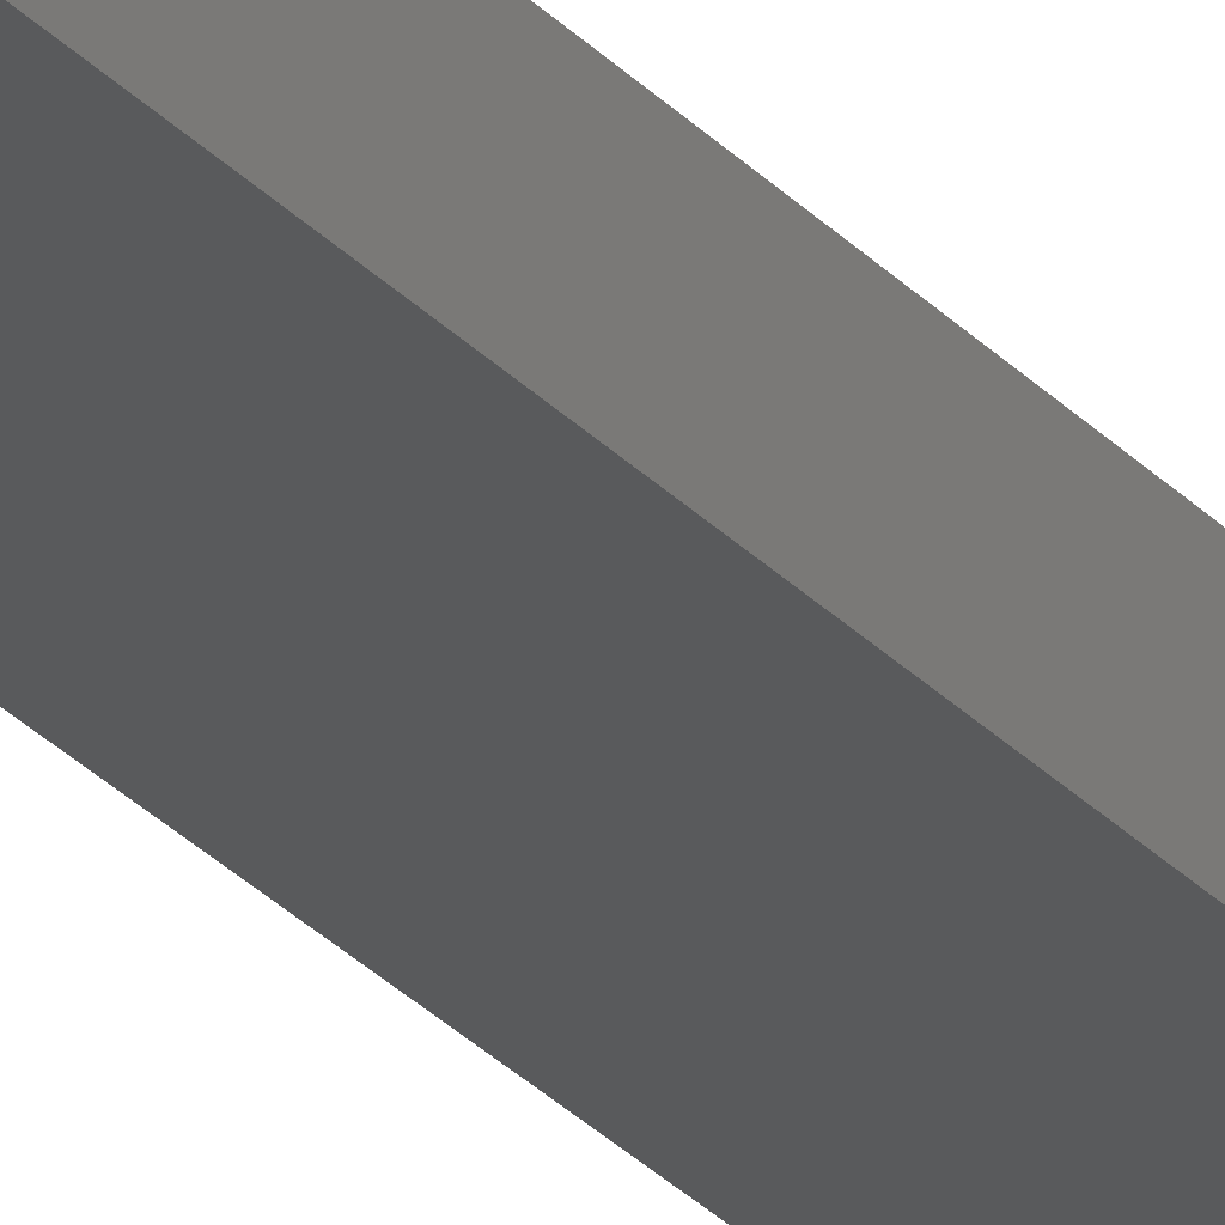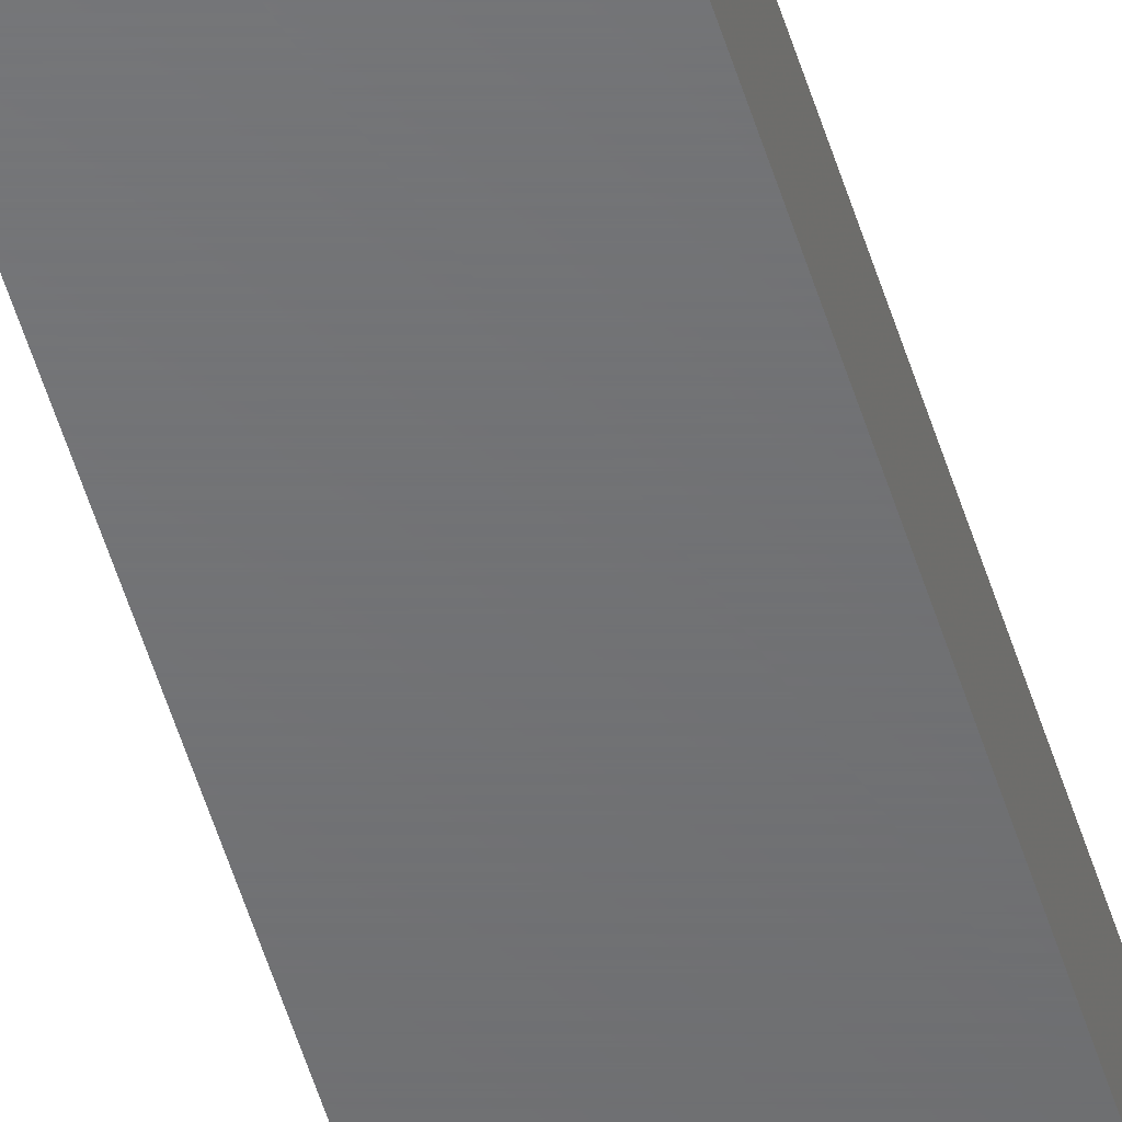
<metadata>
{"format":"stl","ext":"stl","renderer":"f3d","projection":"perspective","resolution":1024,"background":"white","views":[{"elev":-23.0,"azim":-152.0,"up":"+Y"},{"elev":-49.2,"azim":15.9,"up":"+Y"}]}
</metadata>
<code>
# stl→obj: 11 verts, 18 faces
v 0.03191 -0.007812 -0.75
v 0.0241 3.456e-18 -0.75
v 0.03191 -0.007812 0.75
v 0.0241 1.691e-16 0.7422
v -0.03125 0 -0.75
v -0.03125 1.657e-16 0.7422
v 0.03191 -0.03125 0.75
v -0.03125 -0.03125 0.75
v -0.03125 -0.007812 0.75
v -0.03125 -0.03125 -0.75
v 0.03191 -0.03125 -0.75
f 1 2 3
f 3 2 4
f 5 6 2
f 2 6 4
f 7 3 8
f 8 3 9
f 5 10 6
f 6 10 8
f 6 8 9
f 11 1 7
f 7 1 3
f 3 4 9
f 9 4 6
f 10 5 11
f 11 5 2
f 11 2 1
f 10 11 8
f 8 11 7

</code>
